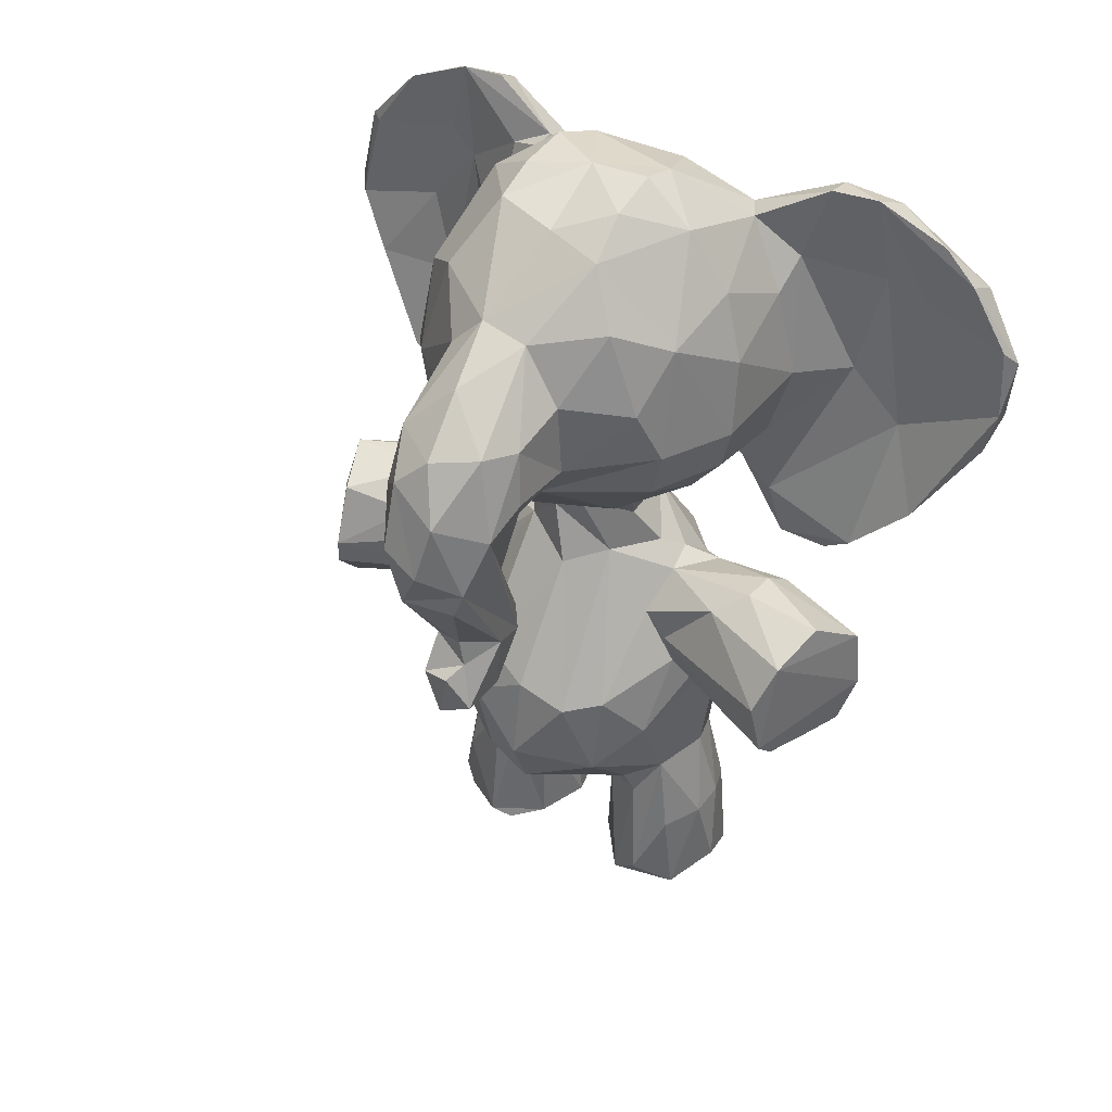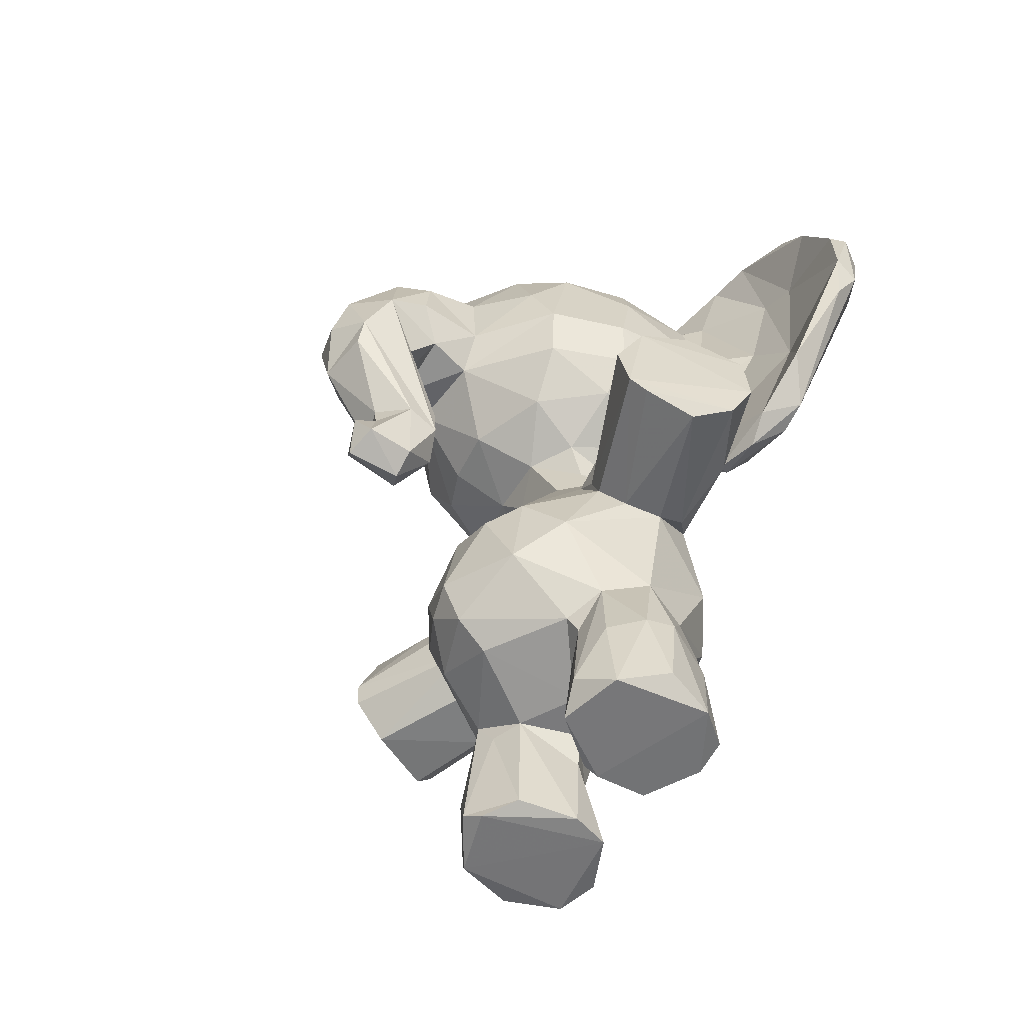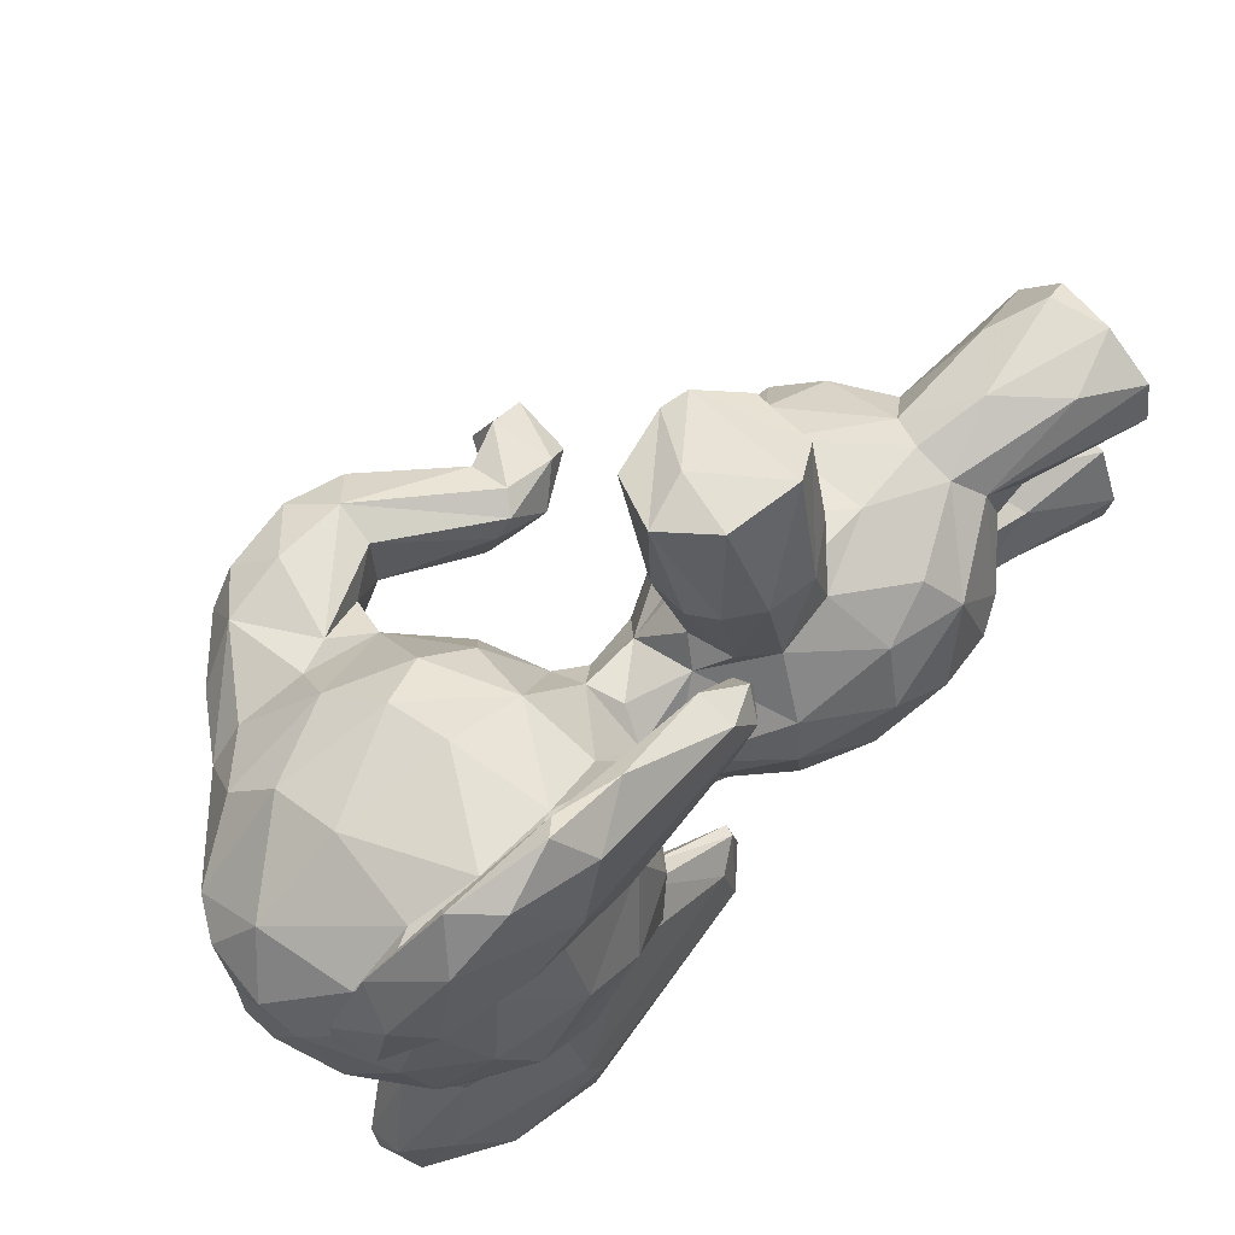
<metadata>
{"format":"obj","ext":"obj","renderer":"f3d","projection":"perspective","resolution":1024,"background":"white","views":[{"elev":40.3,"azim":122.9,"up":"+Y"},{"elev":-56.6,"azim":146.3,"up":"+Y"},{"elev":69.5,"azim":-128.0,"up":"+Z"}]}
</metadata>
<code>
v 0.3357 0.4358 0.1544
v 0.05231 0.3605 0.4825
v 0.07367 0.4593 0.4603
v 0.08904 0.4506 0.5134
v 0.07985 0.2633 0.5348
v 0.08491 0.3481 0.5484
v 0.3723 0.3575 0.4429
v 0.3455 0.3761 0.5099
v 0.3684 0.3154 0.5117
v 0.3784 0.2482 0.4816
v 0.3429 0.2855 0.5472
v 0.2471 0.208 0.5819
v 0.337 0.2134 0.5199
v 0.3689 0.206 0.4391
v 0.1839 0.1497 0.4662
v 0.3451 0.9017 0.5466
v 0.0876 0.2043 0.4497
v 0.2853 0.4903 0.4392
v 0.3114 0.9615 0.4386
v 0.2207 0.9948 0.4446
v 0.06226 0.9263 0.475
v 0.1802 0.9907 0.5123
v 0.14 0.9796 0.49
v 0.04228 0.904 0.4102
v 0.01668 0.8527 0.4874
v 0.0584 0.6267 0.4816
v 0.00792 0.7536 0.5029
v 0.3472 0.6221 0.4406
v 0.2739 0.5942 0.494
v 0.2743 0.1777 0.5423
v 0.3367 0.6309 0.5071
v 0.1386 0.5543 0.4734
v 0.1262 0.5876 0.4719
v 0.1612 0.5766 0.5034
v 0.2651 0.5541 0.4621
v 0.1823 0.3537 0.6112
v 0.1914 0.2986 0.6064
v 0.2301 0.3583 0.6071
v 0.3047 0.311 0.5747
v 0.1669 0.2123 0.5886
v 0.2101 0.2178 0.5977
v 0.1475 0.3747 0.5956
v 0.149 0.393 0.6665
v 0.1919 0.3823 0.7877
v 0.1472 0.4473 0.6762
v 0.1925 0.4634 0.7884
v 0.2196 0.4844 0.3265
v 0.2055 0.1415 0.615
v 0.1101 0.2907 0.5752
v 0.2177 0.3494 0.7761
v 0.527 0.4386 0.4478
v 0.09751 0.9275 0.5784
v 0.05887 0.6648 0.3015
v 0.2502 0.5095 0.123
v 0.2662 0.3885 0.5939
v 0.4058 0.8173 0.3686
v 0.3344 0.3895 0.7374
v 0.2723 0.4045 0.5634
v 0.2518 0.4553 0.5546
v 0.1418 0.1873 0.5643
v 0.1272 0.006496 0.5921
v 0.1429 0.1341 0.5146
v 0.1126 0.01142 0.5473
v 0.1439 0.006521 0.4827
v 0.2668 0.1436 0.5215
v 0.2502 0.1516 0.4903
v 0.2457 0.0291 0.6145
v 0.2793 0.004544 0.5241
v 0.2899 0.01764 0.5456
v 0.1359 0.1698 0.5076
v 0.1523 0.07609 0.6112
v 0.06606 0.6725 0.8503
v 0.1862 0.008969 0.6195
v 0.207 0.4874 0.5633
v 0.1813 0.5012 0.5393
v 0.25 0.515 0.5023
v 0.1082 0.6175 0.5597
v 0.06222 0.6561 0.5677
v 0.07746 0.6212 0.577
v 0.03656 0.7584 0.5992
v 0.06076 0.897 0.5615
v 0.03707 0.8311 0.5836
v 0.2237 0.9549 0.5669
v 0.2351 0.8554 0.6213
v 0.1287 0.8556 0.622
v 0.307 0.8708 0.5932
v 0.3018 0.7494 0.6211
v 0.2353 0.7306 0.6381
v 0.1551 0.6328 0.5894
v 0.2405 0.6486 0.5989
v 0.06905 0.544 0.6508
v 0.009651 0.8088 0.7011
v 0.06215 0.5585 0.7688
v 0.09085 0.5179 0.7378
v 0.02438 0.7265 0.8395
v 0.01758 0.8982 0.6957
v 0.03746 0.935 0.7427
v 0.0262 0.8753 0.8091
v 0.07792 0.9683 0.657
v 0.07853 0.965 0.7063
v 0.07417 0.9273 0.7849
v 0.06482 0.6774 0.1315
v 0.04182 0.9483 0.6641
v 0.1005 0.903 0.6245
v 0.1202 0.7845 0.6457
v 0.05983 0.8373 0.7103
v 0.1157 0.6078 0.6375
v 0.06758 0.6688 0.7404
v 0.1288 0.6101 0.5978
v 0.05534 0.8637 0.7432
v 0.06841 0.8485 0.8427
v 0.06174 0.8521 0.8543
v 0.05471 0.7631 0.7722
v 0.1126 0.5173 0.7042
v 0.06872 0.7402 0.8703
v 0.1013 0.5657 0.7766
v 0.1019 0.5109 0.6295
v 0.1076 0.4962 0.6603
v 0.4633 0.4335 0.4418
v 0.07885 0.964 0.175
v 0.4013 0.8908 0.4647
v 0.4065 0.8528 0.5012
v 0.5163 0.4782 0.4744
v 0.4031 0.7795 0.5218
v 0.4956 0.8006 0.5029
v 0.4209 0.7432 0.5155
v 0.5143 0.7285 0.5136
v 0.5263 0.65 0.5029
v 0.4925 0.5218 0.4709
v 0.449 0.512 0.4837
v 0.1846 0.354 0.6805
v 0.08061 0.6727 0.8358
v 0.4811 0.6501 0.4907
v 0.4256 0.5252 0.4727
v 0.4518 0.4561 0.4687
v 0.3289 0.6989 0.5898
v 0.1661 0.4861 0.6792
v 0.3133 0.6455 0.5599
v 0.2584 0.1995 0.3113
v 0.251 0.9918 0.5074
v 0.2958 0.9714 0.5094
v 0.5679 0.6886 0.4814
v 0.547 0.7657 0.4799
v 0.5636 0.6214 0.4647
v 0.5313 0.4943 0.435
v 0.01272 0.7566 0.1778
v 0.3687 0.3393 0.3867
v 0.2896 0.4719 0.6604
v 0.4481 0.6903 0.4717
v 0.471 0.6544 0.4224
v 0.4241 0.4848 0.4306
v 0.4251 0.5449 0.4509
v 0.3086 0.4853 0.1382
v 0.5193 0.4534 0.4122
v 0.2635 0.4856 0.2505
v 0.2306 0.1185 0.2699
v 0.2791 0.5873 0.4192
v 0.238 0.5068 0.6564
v 0.05248 0.7551 0.8823
v 0.2016 0.5634 0.5133
v 0.2672 0.4519 0.7712
v 0.2403 0.579 0.5077
v 0.0743 0.7412 0.188
v 0.1761 0.1168 0.4809
v 0.2534 0.01441 0.4887
v 0.1602 0.4715 0.5714
v 0.06339 0.5301 0.7173
v 0.2638 0.3867 0.2986
v 0.2425 0.5072 0.7659
v 0.3092 0.4878 0.7376
v 0.2643 0.09327 0.5931
v 0.4725 0.8512 0.4507
v 0.2511 0.3389 0.1306
v 0.2467 0.7325 0.2465
v 0.3371 0.4191 0.7351
v 0.0661 0.235 0.4325
v 0.08087 0.2534 0.3537
v 0.05925 0.3706 0.3817
v 0.08118 0.4452 0.3787
v 0.1089 0.2985 0.3081
v 0.3418 0.3498 0.347
v 0.3893 0.2613 0.4423
v 0.351 0.2499 0.3542
v 0.3066 0.2986 0.3096
v 0.3318 0.1775 0.4431
v 0.2149 0.1514 0.4225
v 0.2018 0.1291 0.4066
v 0.2755 0.9831 0.378
v 0.1084 0.9615 0.3968
v 0.004747 0.8118 0.4049
v 0.01568 0.6916 0.4709
v 0.04093 0.6438 0.4088
v 0.009901 0.7477 0.3756
v 0.1266 0.5857 0.4152
v 0.09302 0.6238 0.3283
v 0.3137 0.6274 0.3526
v 0.1299 0.5478 0.429
v 0.1529 0.5475 0.3868
v 0.2586 0.5118 0.391
v 0.2304 0.5555 0.3767
v 0.2378 0.3594 0.2813
v 0.196 0.3516 0.2703
v 0.2083 0.2182 0.2855
v 0.1444 0.4269 0.2123
v 0.1893 0.3991 0.09222
v 0.06642 0.5403 0.1312
v 0.1914 0.4684 0.09776
v 0.1394 0.3934 0.2965
v 0.164 0.3748 0.1842
v 0.06533 0.8186 0.01906
v 0.1631 0.3662 0.27
v 0.2119 0.3533 0.1044
v 0.3088 0.3573 0.1398
v 0.2615 0.4433 0.3377
v 0.1551 0.2016 0.3027
v 0.1364 0.1741 0.3375
v 0.118 0.01155 0.3013
v 0.151 0.1556 0.3936
v 0.06472 0.6832 0.02762
v 0.1151 0.006965 0.3411
v 0.1478 0.1025 0.3857
v 0.1471 0.006415 0.4024
v 0.2901 0.03318 0.3288
v 0.2708 0.1494 0.3422
v 0.267 0.106 0.2967
v 0.2792 0.1766 0.3516
v 0.2801 0.006639 0.3612
v 0.0487 0.297 0.4419
v 0.1952 0.1277 0.2659
v 0.2637 0.006533 0.2878
v 0.2095 0.02664 0.2595
v 0.1569 0.005874 0.27
v 0.2078 0.5101 0.3519
v 0.1805 0.4907 0.3335
v 0.1389 0.456 0.3267
v 0.1887 0.6062 0.3377
v 0.1146 0.6054 0.3055
v 0.04311 0.8654 0.3317
v 0.08549 0.9205 0.3198
v 0.2274 0.9573 0.3191
v 0.2194 0.8909 0.2753
v 0.1323 0.8474 0.2587
v 0.3541 0.8904 0.3381
v 0.3072 0.8624 0.2866
v 0.2378 0.6786 0.2621
v 0.142 0.6278 0.294
v 0.4805 0.7394 0.3664
v 0.2502 0.1414 0.3866
v 0.06594 0.5257 0.1664
v 0.04716 0.8736 0.3085
v 0.01063 0.7396 0.1349
v 0.02627 0.9109 0.2227
v 0.01738 0.7434 0.05655
v 0.01209 0.8497 0.1056
v 0.04041 0.7227 0.01706
v 0.02701 0.786 0.02136
v 0.03785 0.9436 0.1651
v 0.1166 0.9228 0.3024
v 0.08659 0.9633 0.2273
v 0.05268 0.9568 0.2282
v 0.0707 0.9281 0.09672
v 0.1003 0.8807 0.2515
v 0.1256 0.7451 0.2374
v 0.05782 0.8574 0.1652
v 0.122 0.5702 0.2587
v 0.3994 0.6905 0.3976
v 0.07029 0.8909 0.06024
v 0.06949 0.74 0.01285
v 0.09673 0.5847 0.09183
v 0.1102 0.5054 0.2452
v 0.09743 0.5082 0.2484
v 0.108 0.5207 0.1582
v 0.1007 0.4962 0.192
v 0.4716 0.8001 0.373
v 0.5101 0.8052 0.3942
v 0.5278 0.7168 0.3733
v 0.555 0.6553 0.3904
v 0.5068 0.5032 0.4269
v 0.4731 0.5259 0.3996
v 0.4636 0.4512 0.4125
v 0.4506 0.6995 0.3884
v 0.434 0.5157 0.4036
v 0.4849 0.645 0.3894
v 0.4353 0.5512 0.4051
v 0.3337 0.7397 0.2829
v 0.4028 0.7334 0.3657
v 0.3551 0.8002 0.3029
v 0.3239 0.6815 0.2999
v 0.2415 0.6376 0.2962
v 0.2177 0.9977 0.3776
v 0.5357 0.799 0.4437
v 0.5661 0.7388 0.4206
v 0.5797 0.6762 0.4346
v 0.5554 0.6239 0.4033
v 0.5058 0.5335 0.4329
v 0.2652 0.417 0.3102
v 0.4054 0.882 0.4083
v 0.07199 0.5386 0.2359
v 0.1935 0.5043 0.6664
v 0.03622 0.8744 0.05571
v 0.05153 0.8022 0.006158
v 0.1954 0.5052 0.2138
v 0.1312 0.7002 0.6374
v 0.1802 0.5761 0.3707
v 0.2054 0.005149 0.4073
v 0.2224 0.01183 0.4074
v 0.1614 0.481 0.2075
v 0.1361 0.434 0.5714
v 0.3276 0.3745 0.1453
v 0.4035 0.6956 0.4908
v 0.2385 0.5089 0.2156
v 0.1409 0.1034 0.2877
v 0.1603 0.4715 0.298
v 0.2501 0.5931 0.3686
v 0.1222 0.9236 0.5778
v 0.3255 0.9506 0.373
v 0.359 0.7851 0.5776
v 0.2533 0.0043 0.6
v 0.1356 0.6648 0.2599
v 0.05273 0.8412 0.12
v 0.1818 0.9914 0.3713
v 0.03573 0.768 0.2834
v 0.0287 0.8124 0.8568
v 0.2308 0.817 0.2507
v 0.02706 0.6947 0.6829
v 0.1874 0.008095 0.4713
v 0.008826 0.7561 0.762
v 0.2947 0.3466 0.7407
f 75 4 308
f 242 258 241
f 211 173 202
f 76 59 58
f 326 66 165
f 105 88 84
f 150 283 284
f 239 24 189
f 268 210 320
f 161 44 57
f 321 258 239
f 248 186 187
f 190 25 24
f 57 175 161
f 106 108 107
f 240 258 321
f 68 326 165
f 239 238 24
f 62 164 64
f 273 249 206
f 251 206 249
f 83 141 140
f 240 188 316
f 297 316 121
f 109 89 107
f 244 240 316
f 222 306 187
f 177 228 178
f 325 79 91
f 272 269 102
f 33 26 194
f 59 175 55
f 25 81 21
f 111 113 110
f 63 60 62
f 225 156 139
f 212 309 213
f 157 314 196
f 230 227 305
f 47 199 214
f 220 221 216
f 254 251 146
f 65 30 69
f 107 108 114
f 45 137 166
f 42 308 6
f 60 61 71
f 84 88 87
f 195 194 192
f 153 309 205
f 147 181 199
f 77 79 78
f 239 259 260
f 109 118 117
f 102 265 272
f 144 129 295
f 298 271 195
f 295 279 294
f 227 223 224
f 48 71 73
f 315 22 23
f 238 193 190
f 311 54 302
f 134 133 152
f 307 207 204
f 240 244 241
f 204 205 209
f 44 43 50
f 328 55 57
f 275 297 172
f 155 1 153
f 158 299 169
f 307 302 207
f 20 141 19
f 219 268 269
f 215 312 216
f 222 220 305
f 251 253 206
f 45 166 308
f 166 137 299
f 2 6 4
f 182 10 14
f 182 9 10
f 10 13 14
f 39 9 8
f 13 11 12
f 12 30 13
f 8 7 18
f 13 185 14
f 186 66 15
f 141 121 19
f 21 23 189
f 191 192 26
f 3 32 197
f 194 32 33
f 191 78 27
f 35 76 18
f 157 29 35
f 52 81 103
f 28 29 157
f 72 95 93
f 49 40 37
f 5 40 49
f 43 42 131
f 42 36 131
f 225 223 230
f 275 172 291
f 199 18 147
f 328 38 55
f 57 50 328
f 70 62 60
f 231 230 232
f 80 325 92
f 30 12 171
f 66 30 65
f 318 69 67
f 68 69 318
f 65 69 165
f 40 5 60
f 17 70 60
f 12 41 48
f 171 12 48
f 24 25 21
f 317 16 86
f 73 71 61
f 185 30 66
f 74 75 166
f 81 25 82
f 115 113 111
f 89 109 77
f 115 132 113
f 87 317 86
f 317 87 136
f 82 96 103
f 103 96 97
f 100 110 106
f 100 52 99
f 163 102 264
f 59 76 74
f 99 103 100
f 100 103 97
f 101 100 97
f 315 52 104
f 104 100 106
f 100 104 52
f 107 89 303
f 114 118 107
f 237 265 246
f 119 280 154
f 55 175 57
f 172 121 125
f 243 287 244
f 127 125 126
f 128 142 127
f 144 128 129
f 130 123 129
f 79 77 117
f 127 126 128
f 128 126 133
f 310 149 126
f 130 134 135
f 135 123 130
f 135 51 123
f 317 124 122
f 34 162 89
f 90 89 162
f 138 29 31
f 315 83 22
f 121 141 16
f 145 278 123
f 278 295 129
f 123 278 129
f 125 121 122
f 80 82 27
f 265 237 270
f 266 149 310
f 133 149 150
f 133 126 149
f 155 153 311
f 316 188 19
f 51 135 119
f 45 43 44
f 167 325 91
f 145 123 51
f 112 323 159
f 322 53 193
f 115 159 72
f 116 72 93
f 95 159 323
f 98 323 112
f 159 95 72
f 186 218 187
f 162 76 35
f 76 162 160
f 76 160 75
f 66 326 164
f 193 53 192
f 164 326 64
f 165 69 68
f 164 15 66
f 158 170 148
f 137 46 169
f 20 188 290
f 269 272 206
f 17 216 218
f 148 175 59
f 161 175 169
f 2 178 228
f 178 2 3
f 178 180 177
f 266 285 286
f 217 312 232
f 226 183 14
f 20 19 188
f 321 23 20
f 321 20 290
f 28 196 266
f 197 32 194
f 197 194 198
f 199 35 18
f 35 199 157
f 157 199 200
f 184 202 201
f 235 204 208
f 203 184 139
f 207 205 204
f 201 202 173
f 36 42 37
f 181 168 214
f 217 232 220
f 221 218 216
f 220 222 221
f 183 226 139
f 292 275 291
f 226 224 139
f 86 84 87
f 226 186 248
f 248 224 226
f 224 248 227
f 223 227 230
f 216 177 215
f 51 154 145
f 156 203 139
f 156 229 203
f 298 53 146
f 47 233 199
f 233 47 234
f 198 233 234
f 234 235 198
f 179 198 235
f 192 53 195
f 246 195 237
f 244 287 285
f 263 324 174
f 319 263 174
f 319 245 246
f 327 325 167
f 288 174 285
f 239 250 238
f 300 256 254
f 259 239 258
f 28 31 29
f 157 196 28
f 259 120 260
f 120 261 257
f 239 260 250
f 120 257 260
f 242 262 258
f 28 266 310
f 262 259 258
f 263 319 163
f 30 171 69
f 320 102 268
f 92 96 82
f 271 273 270
f 205 309 212
f 88 90 87
f 247 286 274
f 119 135 151
f 2 5 6
f 279 154 280
f 282 277 279
f 299 158 74
f 286 281 266
f 282 279 280
f 282 284 283
f 151 282 280
f 243 316 297
f 194 195 236
f 289 196 314
f 85 84 83
f 293 144 277
f 6 5 49
f 292 276 275
f 276 292 277
f 279 295 278
f 281 283 150
f 152 151 134
f 151 152 284
f 280 119 151
f 137 45 46
f 151 284 282
f 150 284 152
f 236 195 246
f 146 53 322
f 176 216 17
f 301 267 210
f 219 206 255
f 233 200 199
f 198 304 200
f 304 314 200
f 314 304 236
f 319 246 265
f 304 194 236
f 187 218 221
f 176 177 216
f 278 154 279
f 313 235 234
f 313 234 47
f 47 214 155
f 155 311 47
f 54 207 302
f 325 78 79
f 54 311 153
f 309 1 296
f 145 154 278
f 184 201 168
f 227 248 306
f 172 297 121
f 191 190 193
f 9 7 8
f 317 122 16
f 11 39 12
f 246 289 236
f 9 182 7
f 162 29 90
f 120 320 267
f 172 125 291
f 245 288 289
f 192 191 193
f 104 85 315
f 93 167 94
f 86 83 84
f 205 207 153
f 298 146 249
f 33 34 77
f 163 319 265
f 1 309 153
f 228 176 5
f 277 292 293
f 317 310 124
f 143 125 127
f 239 189 321
f 259 262 264
f 154 51 119
f 83 86 141
f 23 321 189
f 252 254 146
f 131 50 43
f 320 264 102
f 182 183 147
f 106 110 113
f 13 30 185
f 285 174 244
f 43 308 42
f 77 26 33
f 179 178 3
f 314 236 289
f 94 167 118
f 127 142 143
f 144 295 294
f 109 107 118
f 27 82 25
f 104 105 85
f 139 224 223
f 41 39 37
f 105 104 106
f 303 106 107
f 56 297 274
f 163 262 263
f 125 122 124
f 322 193 238
f 92 82 80
f 324 241 244
f 128 134 130
f 248 187 306
f 290 240 321
f 256 300 301
f 48 67 171
f 5 176 17
f 150 152 133
f 252 146 250
f 263 262 242
f 320 120 264
f 167 95 327
f 112 101 98
f 57 44 50
f 161 46 44
f 285 266 288
f 72 132 115
f 303 105 106
f 131 328 50
f 108 132 116
f 267 301 300
f 144 142 128
f 69 171 67
f 206 219 269
f 228 5 2
f 138 310 136
f 3 2 4
f 212 173 211
f 22 83 140
f 129 128 130
f 89 90 303
f 249 273 271
f 167 93 95
f 188 240 290
f 255 206 253
f 109 117 77
f 257 254 252
f 56 243 297
f 120 267 261
f 101 97 98
f 220 216 312
f 259 264 120
f 322 250 146
f 3 197 179
f 19 121 316
f 179 197 198
f 214 168 296
f 113 108 106
f 96 327 98
f 3 4 32
f 264 262 163
f 238 250 322
f 254 257 300
f 138 31 310
f 96 98 97
f 42 6 49
f 134 128 133
f 178 179 180
f 253 256 255
f 254 253 251
f 37 40 41
f 261 267 300
f 242 324 263
f 27 190 191
f 180 208 202
f 208 211 202
f 175 148 170
f 36 37 38
f 195 271 237
f 118 167 117
f 170 158 169
f 112 115 111
f 156 230 231
f 282 276 277
f 325 327 92
f 274 286 56
f 124 126 125
f 92 327 96
f 292 143 293
f 46 161 169
f 198 200 233
f 283 276 282
f 8 76 58
f 228 177 176
f 17 218 15
f 17 15 70
f 318 64 68
f 275 276 274
f 213 173 212
f 296 1 155
f 209 208 204
f 158 59 74
f 323 327 95
f 213 201 173
f 203 215 180
f 256 253 254
f 105 303 88
f 313 307 204
f 77 34 89
f 255 301 268
f 327 323 98
f 147 183 181
f 237 271 270
f 108 113 132
f 76 8 18
f 56 286 287
f 56 287 243
f 7 182 147
f 144 293 142
f 207 54 153
f 313 47 302
f 294 279 277
f 21 189 24
f 81 52 315
f 115 112 159
f 260 257 252
f 247 274 276
f 71 40 60
f 266 196 288
f 126 124 310
f 78 325 80
f 328 131 38
f 247 281 286
f 313 302 307
f 100 101 110
f 301 255 256
f 196 289 288
f 73 61 318
f 273 206 272
f 58 55 38
f 134 151 135
f 78 26 77
f 308 43 45
f 324 242 241
f 281 150 149
f 75 34 32
f 297 275 274
f 140 20 22
f 4 6 308
f 244 316 243
f 241 258 240
f 166 299 74
f 16 141 86
f 116 114 108
f 249 146 251
f 58 38 39
f 75 74 76
f 160 34 75
f 11 13 10
f 158 148 59
f 312 215 229
f 112 111 101
f 160 162 34
f 111 110 101
f 194 26 192
f 311 302 47
f 214 296 155
f 138 136 90
f 79 117 91
f 203 180 202
f 21 81 23
f 184 168 181
f 291 143 292
f 301 210 268
f 313 204 235
f 300 257 261
f 94 118 114
f 285 287 286
f 165 66 65
f 75 32 4
f 309 201 213
f 102 163 265
f 203 229 215
f 41 40 48
f 71 48 40
f 309 168 201
f 312 217 220
f 28 310 31
f 215 177 180
f 33 32 34
f 94 114 116
f 116 132 72
f 58 59 55
f 66 186 185
f 298 249 271
f 91 117 167
f 289 246 245
f 52 103 99
f 211 208 209
f 219 255 268
f 232 229 231
f 185 186 226
f 232 230 305
f 281 247 276
f 136 310 317
f 229 232 312
f 184 183 139
f 137 169 299
f 273 272 270
f 8 58 39
f 209 205 212
f 27 25 190
f 179 235 208
f 38 131 36
f 60 5 17
f 61 63 64
f 225 230 156
f 222 305 306
f 37 42 49
f 68 64 326
f 320 210 267
f 218 186 15
f 78 80 27
f 168 309 296
f 281 149 266
f 214 199 181
f 9 39 11
f 238 190 24
f 35 29 162
f 174 324 244
f 283 281 276
f 93 94 116
f 62 64 63
f 226 14 185
f 67 48 73
f 305 220 232
f 105 84 85
f 303 90 88
f 245 319 174
f 184 181 183
f 229 156 231
f 64 318 61
f 174 288 245
f 73 318 67
f 277 144 294
f 306 305 227
f 29 138 90
f 272 265 270
f 200 314 157
f 212 211 209
f 81 315 23
f 7 147 18
f 70 15 62
f 63 61 60
f 308 166 75
f 38 37 39
f 184 203 202
f 179 208 180
f 170 169 175
f 11 10 9
f 12 39 41
f 136 87 90
f 183 182 14
f 191 26 78
f 44 46 45
f 103 81 82
f 16 122 121
f 83 315 85
f 291 125 143
f 187 221 222
f 23 22 20
f 164 62 15
f 20 140 141
f 53 298 195
f 102 269 268
f 252 250 260
f 142 293 143
f 198 194 304
f 223 225 139

</code>
